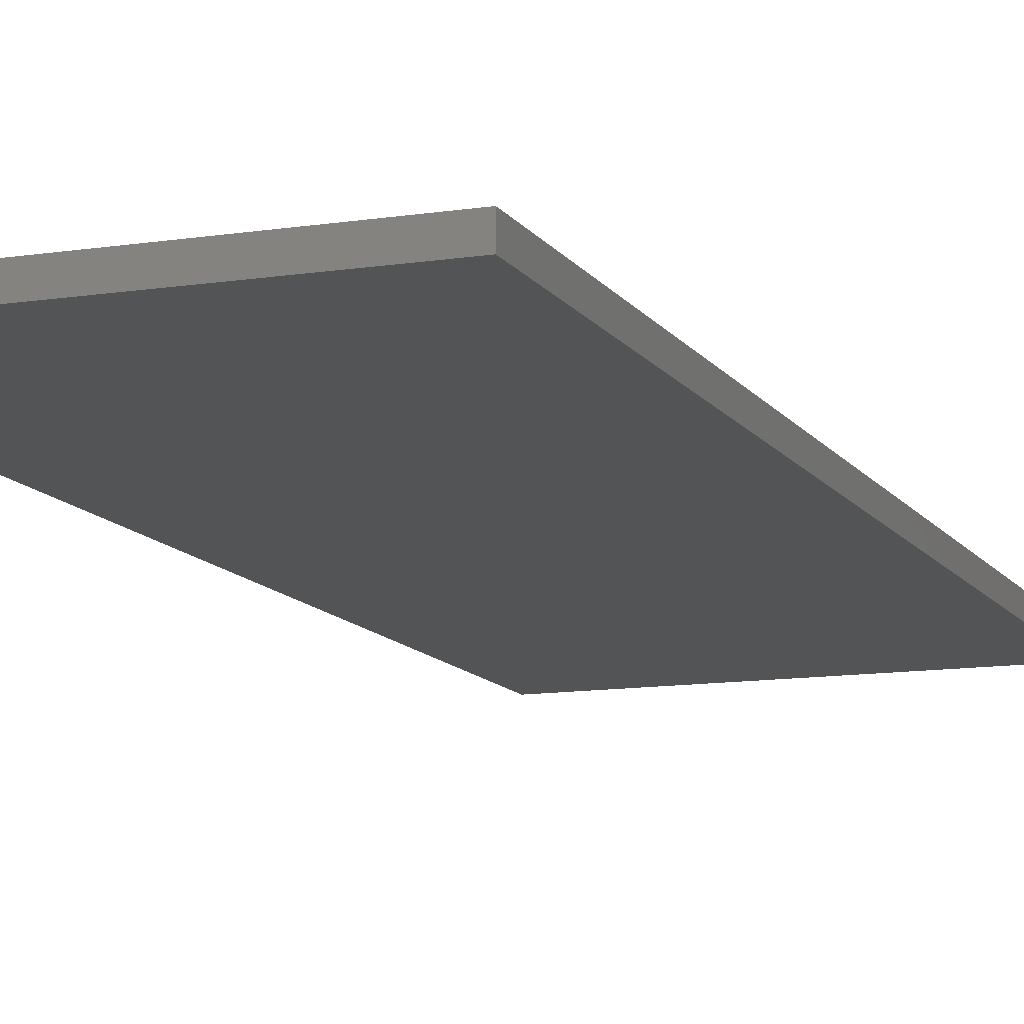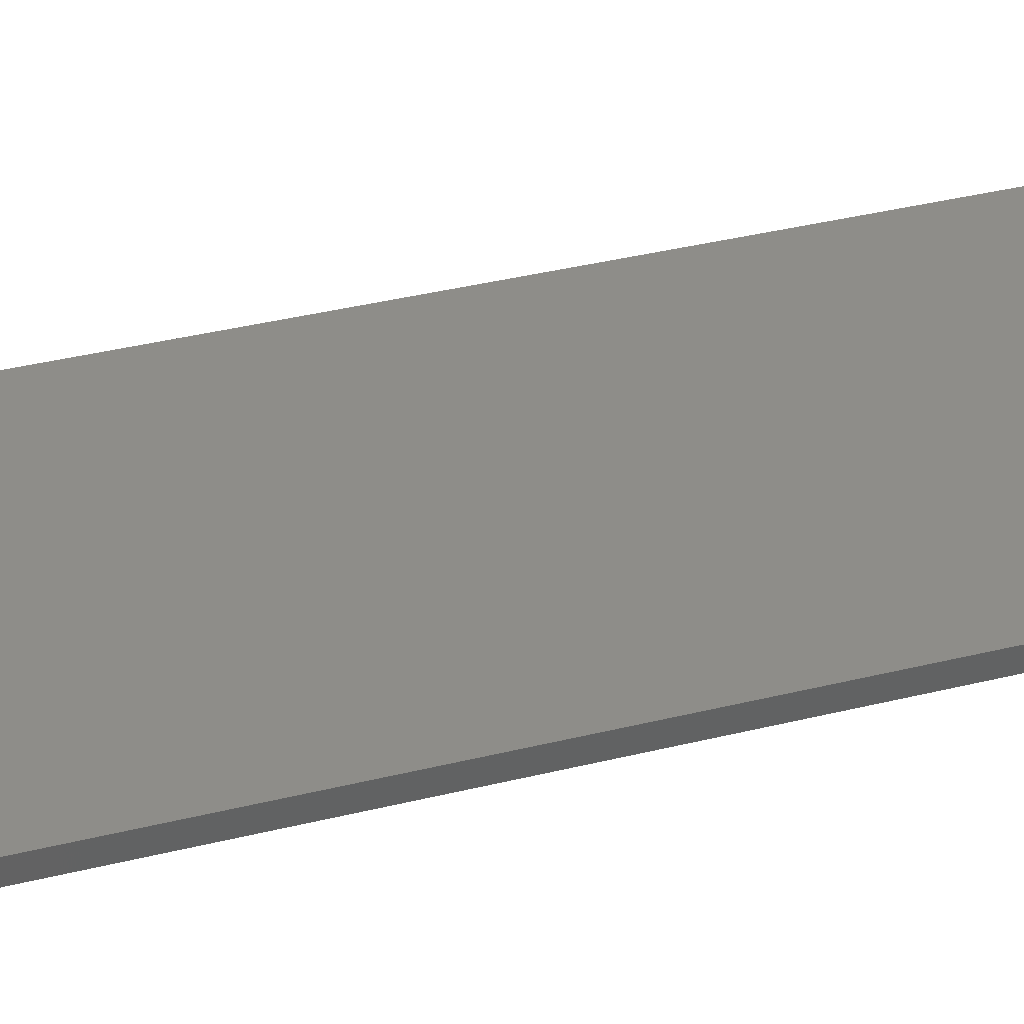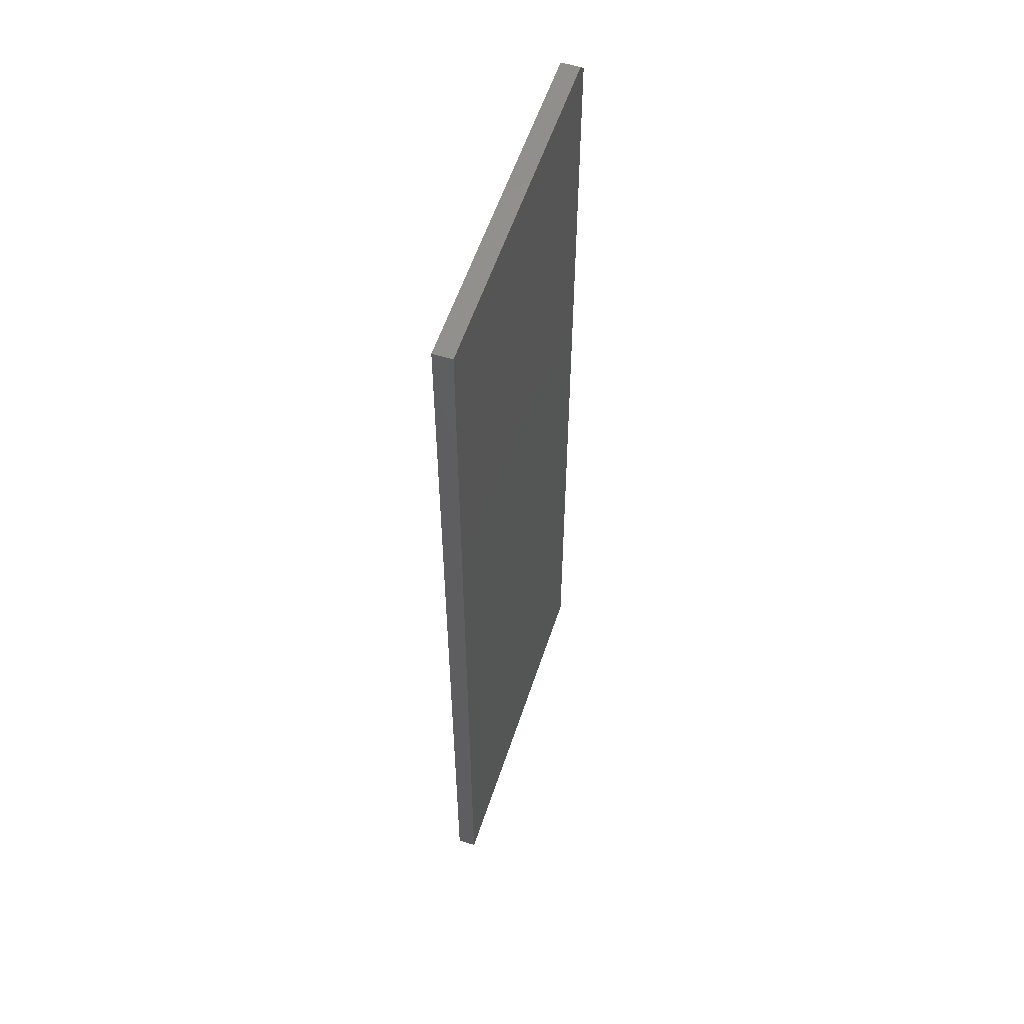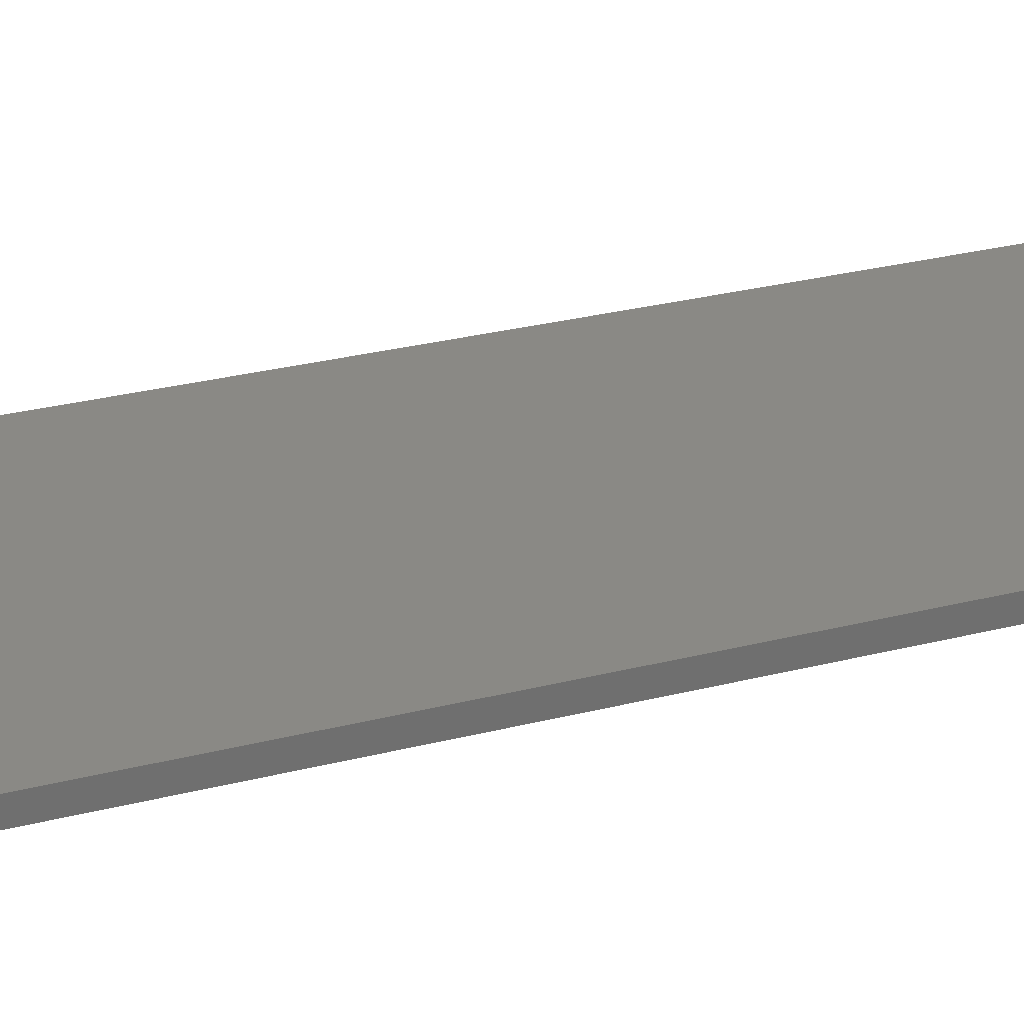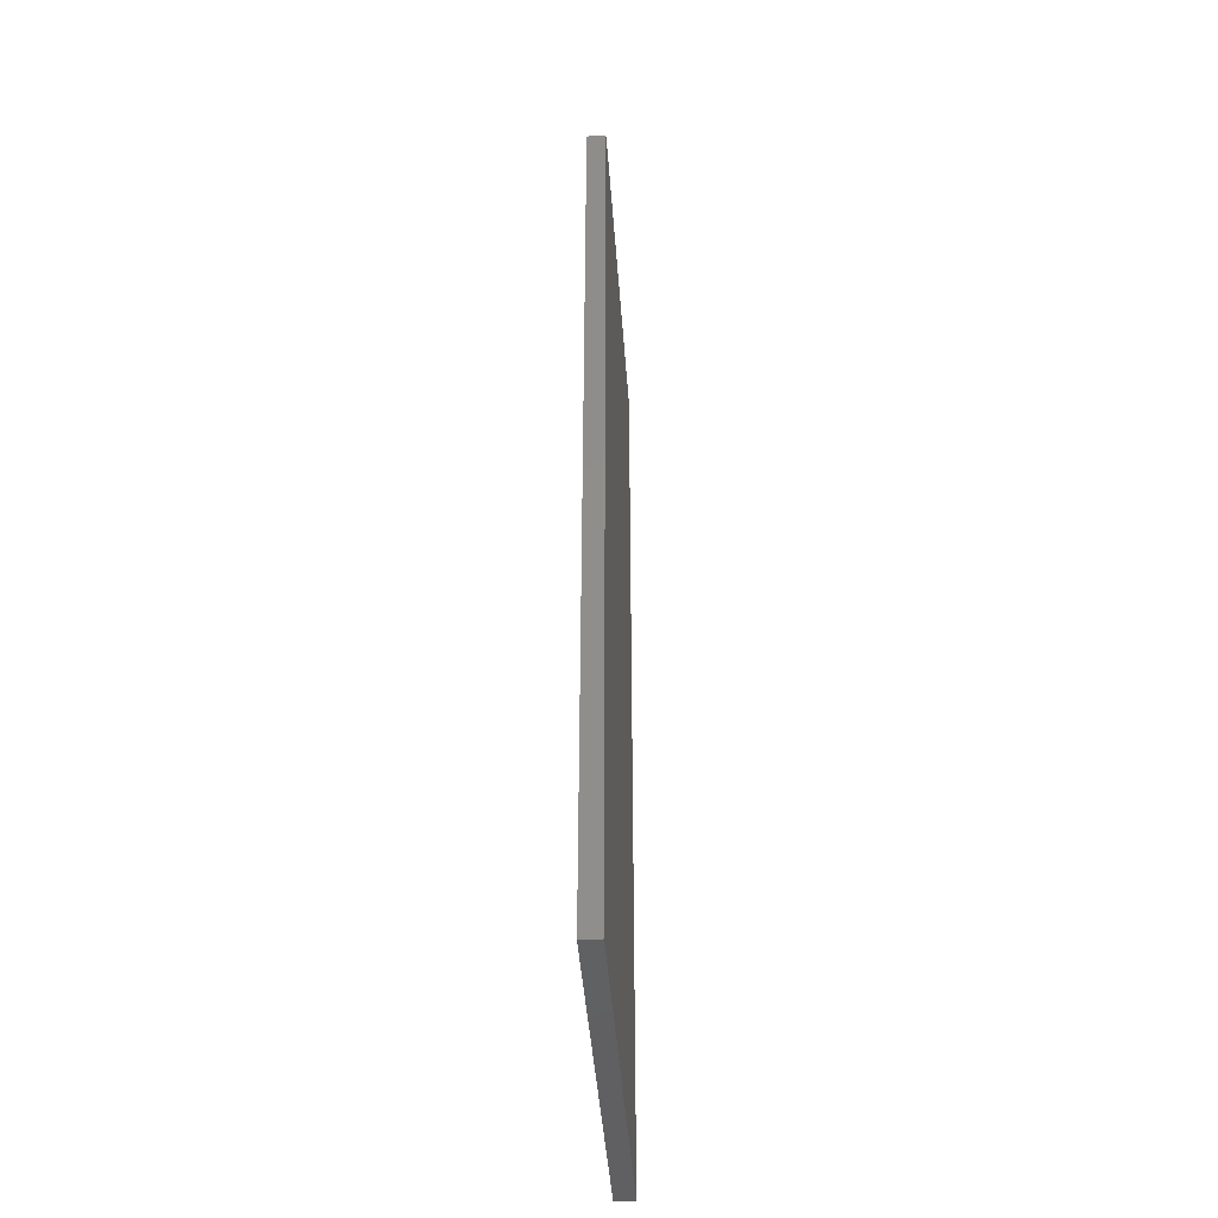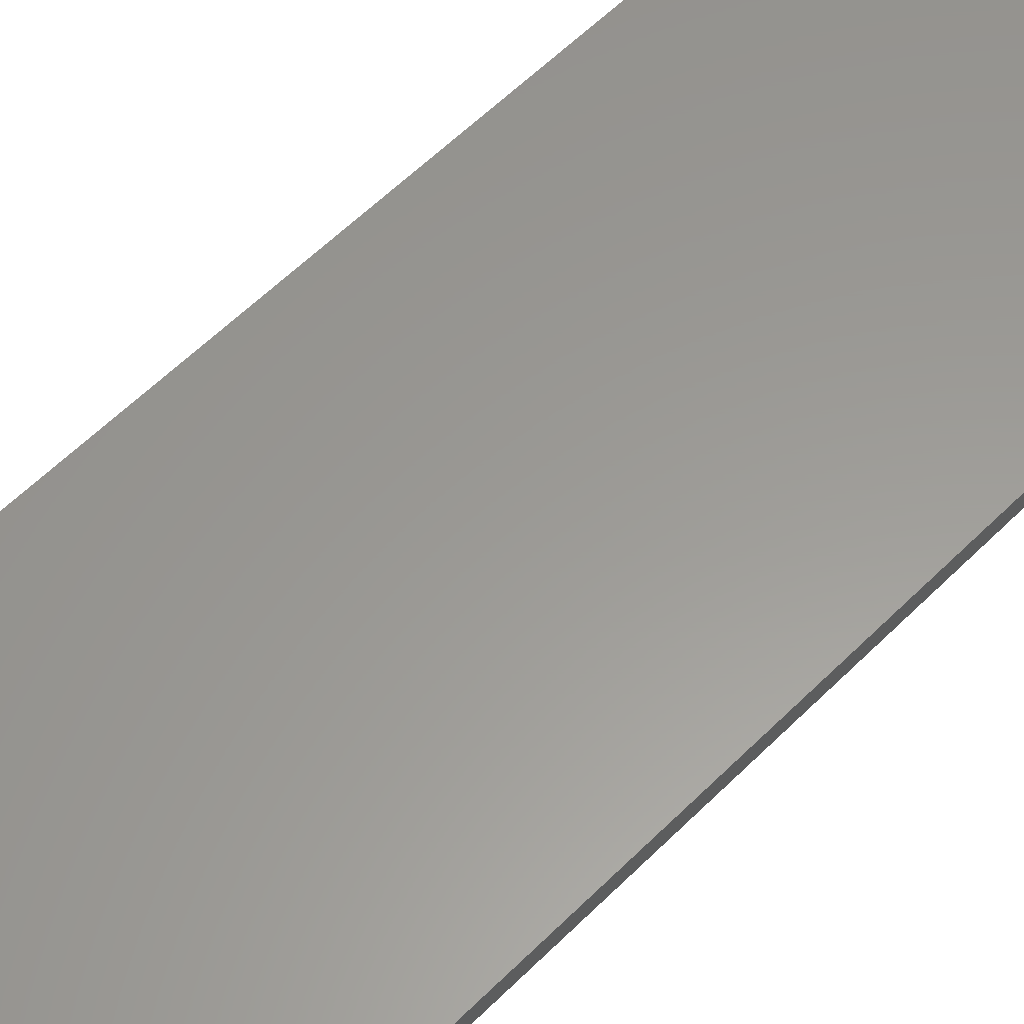
<metadata>
{"format":"stl","ext":"stl","renderer":"f3d","projection":"perspective","resolution":1024,"background":"white","views":[{"elev":-11.7,"azim":-159.3,"up":"+Y"},{"elev":39.3,"azim":73.0,"up":"+Y"},{"elev":57.0,"azim":108.2,"up":"+Z"},{"elev":28.4,"azim":68.9,"up":"+Y"},{"elev":-44.1,"azim":-85.9,"up":"+Z"},{"elev":59.5,"azim":44.6,"up":"+Y"}]}
</metadata>
<code>
# stl→obj: 10 verts, 16 faces
v -0.01562 -0.007812 0.75
v 0.25 -0.007812 0.75
v -0.01562 0.006579 0.75
v 0.25 0.006579 0.75
v -0.02344 0.006579 0
v -0.02344 -0.007812 0
v -0.02344 0.006579 0.7422
v -0.02344 -0.007812 0.7422
v 0.25 0.006579 0
v 0.25 -0.007812 0
f 1 2 3
f 3 2 4
f 5 6 7
f 7 6 8
f 9 5 4
f 4 5 7
f 4 7 3
f 6 10 8
f 8 10 2
f 8 2 1
f 3 7 1
f 1 7 8
f 6 5 10
f 10 5 9
f 10 9 2
f 2 9 4

</code>
